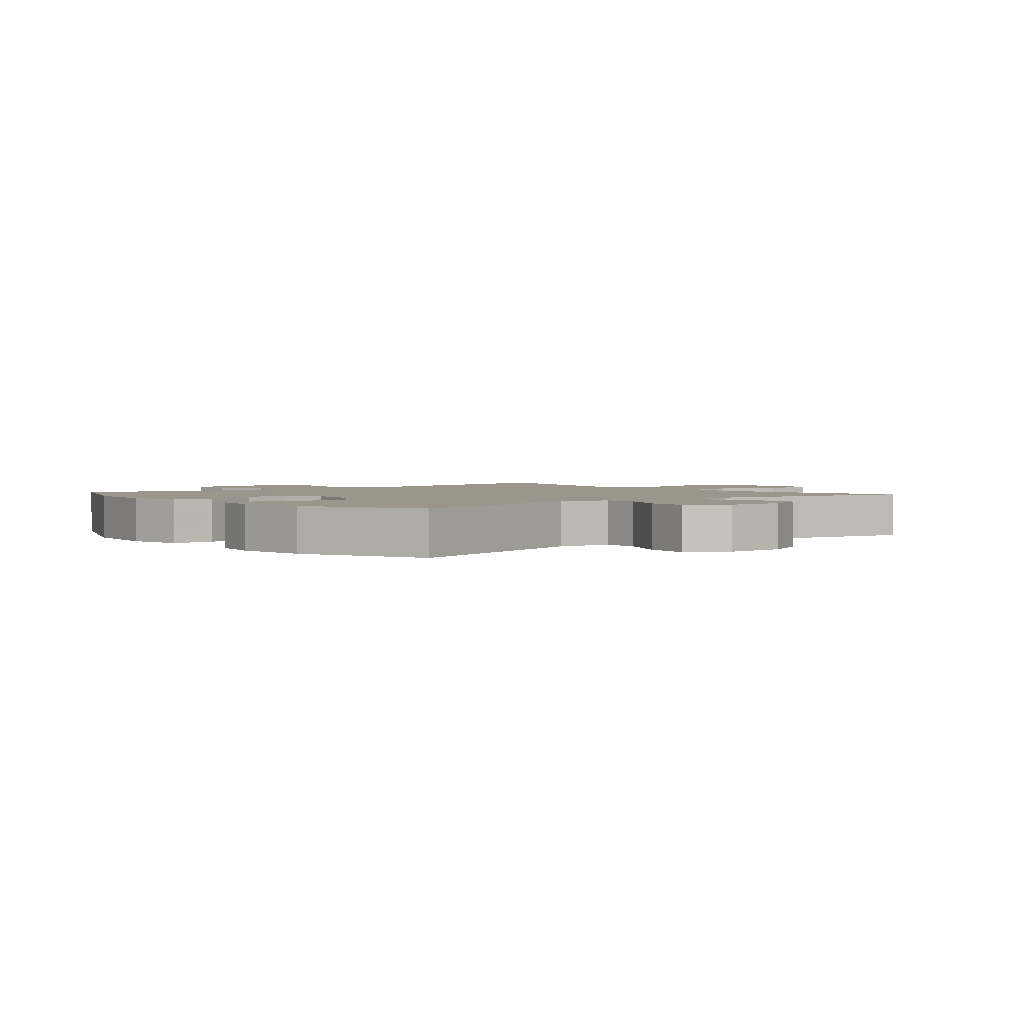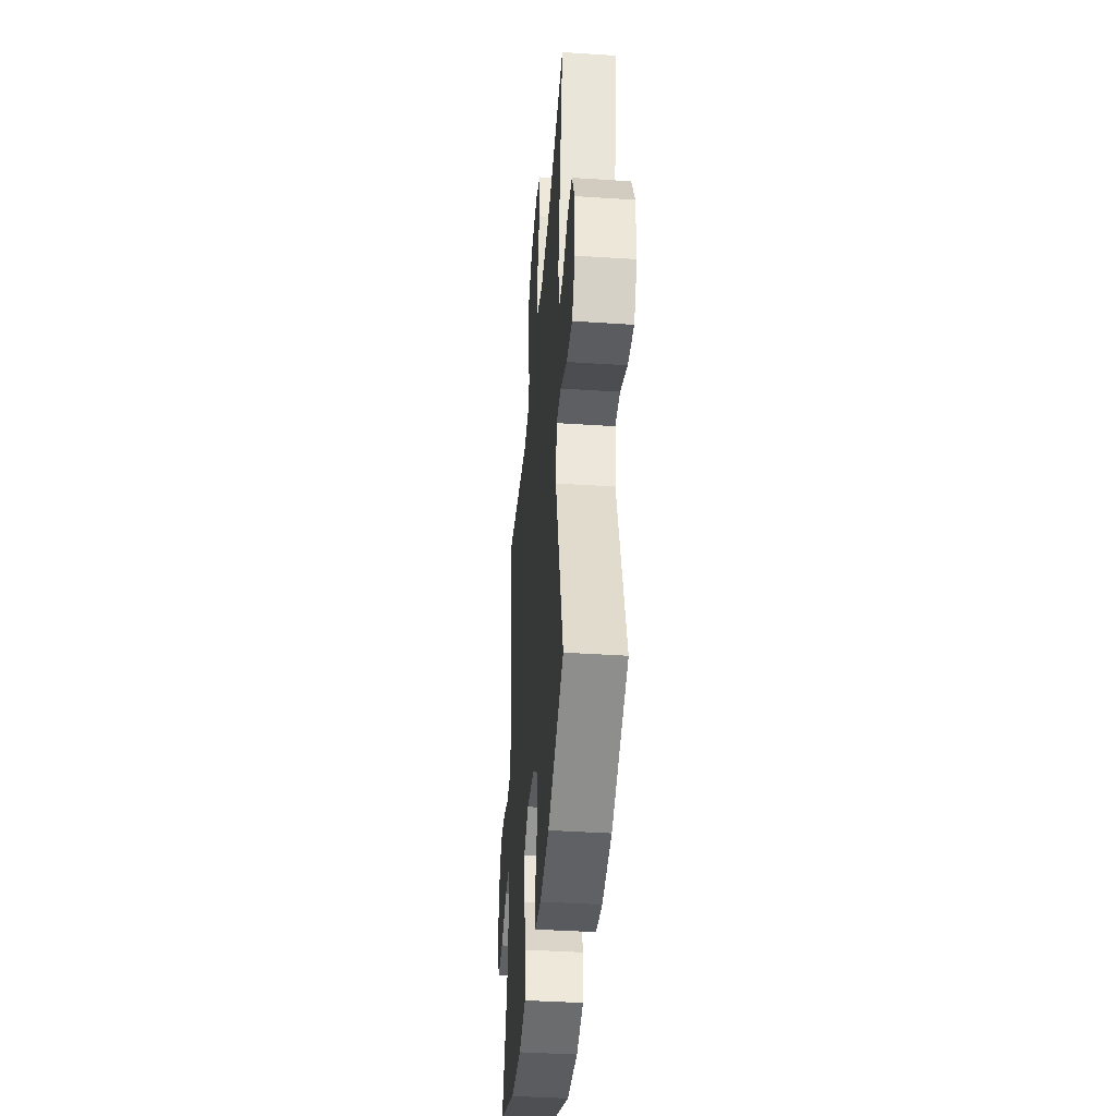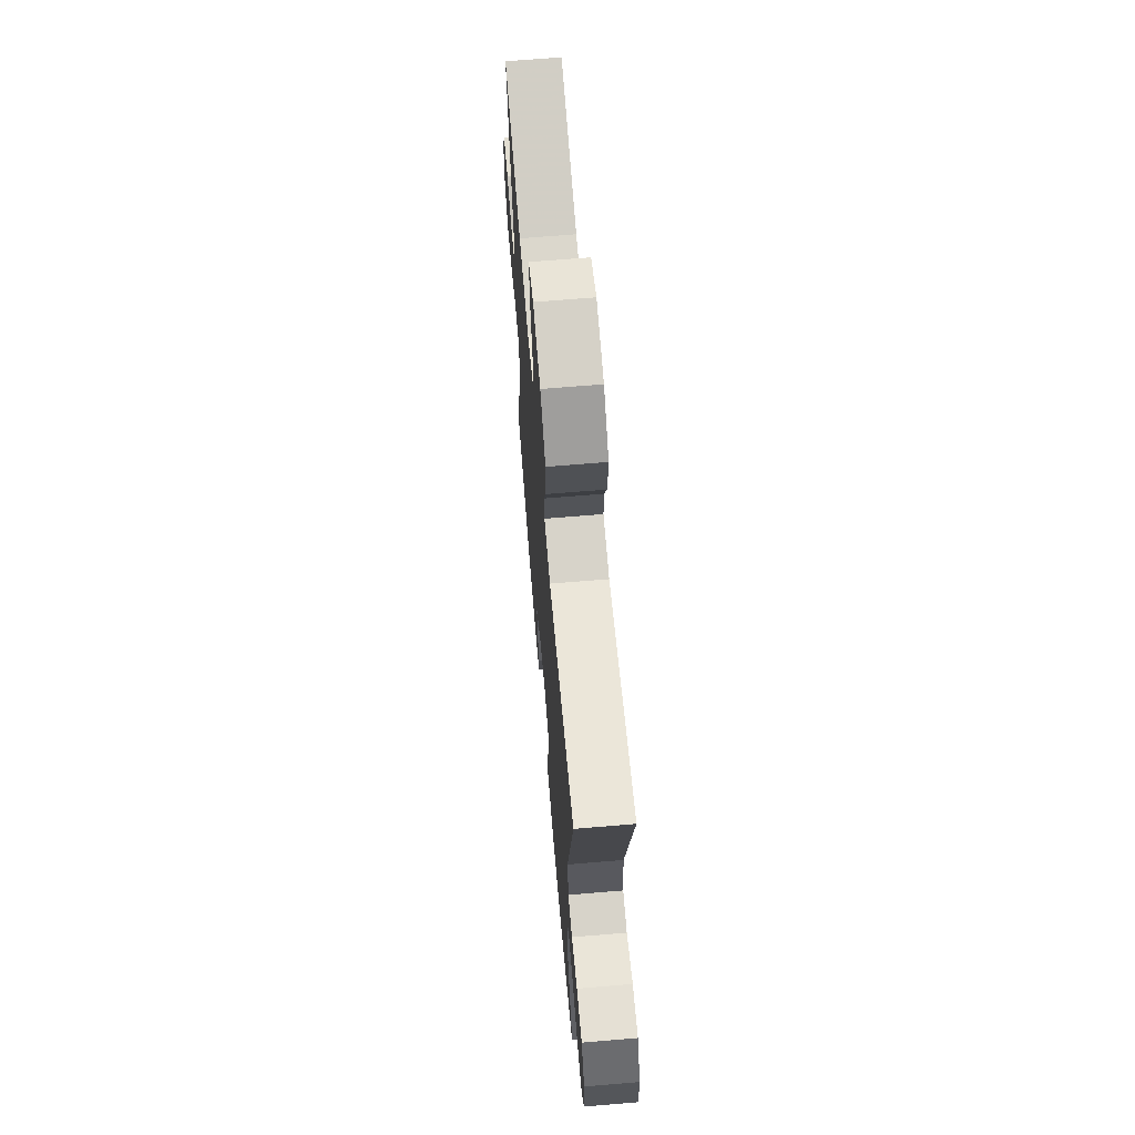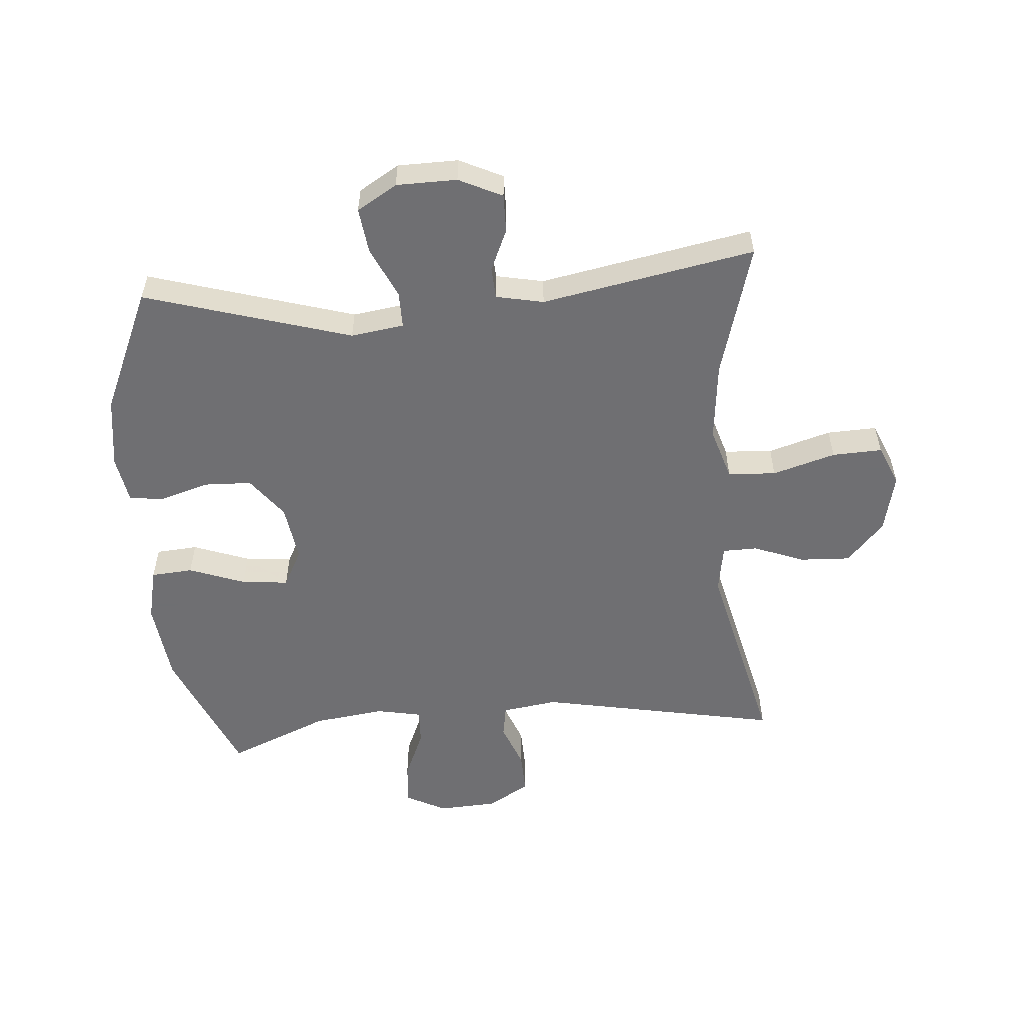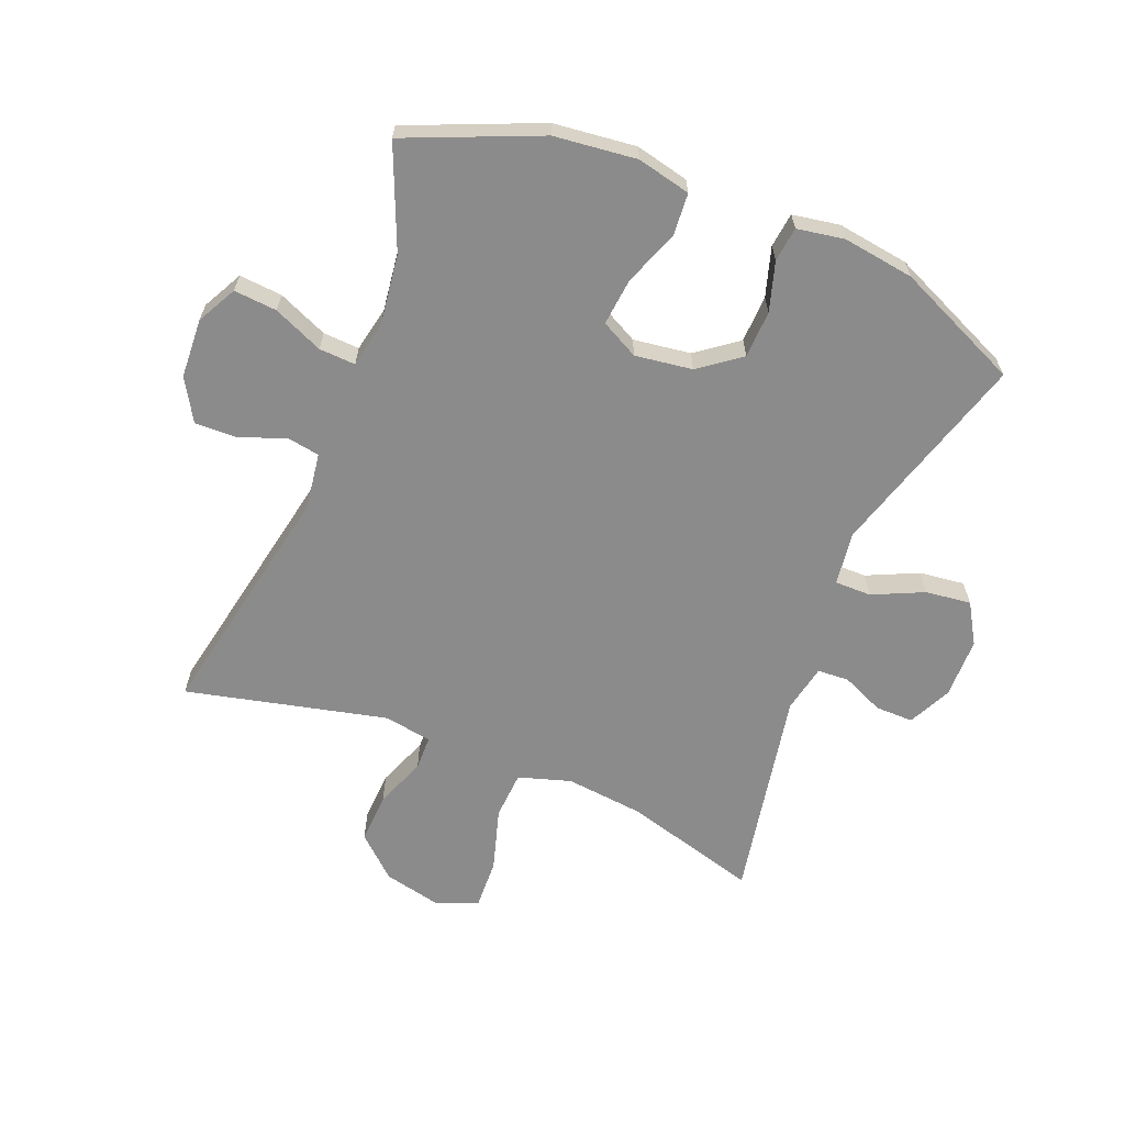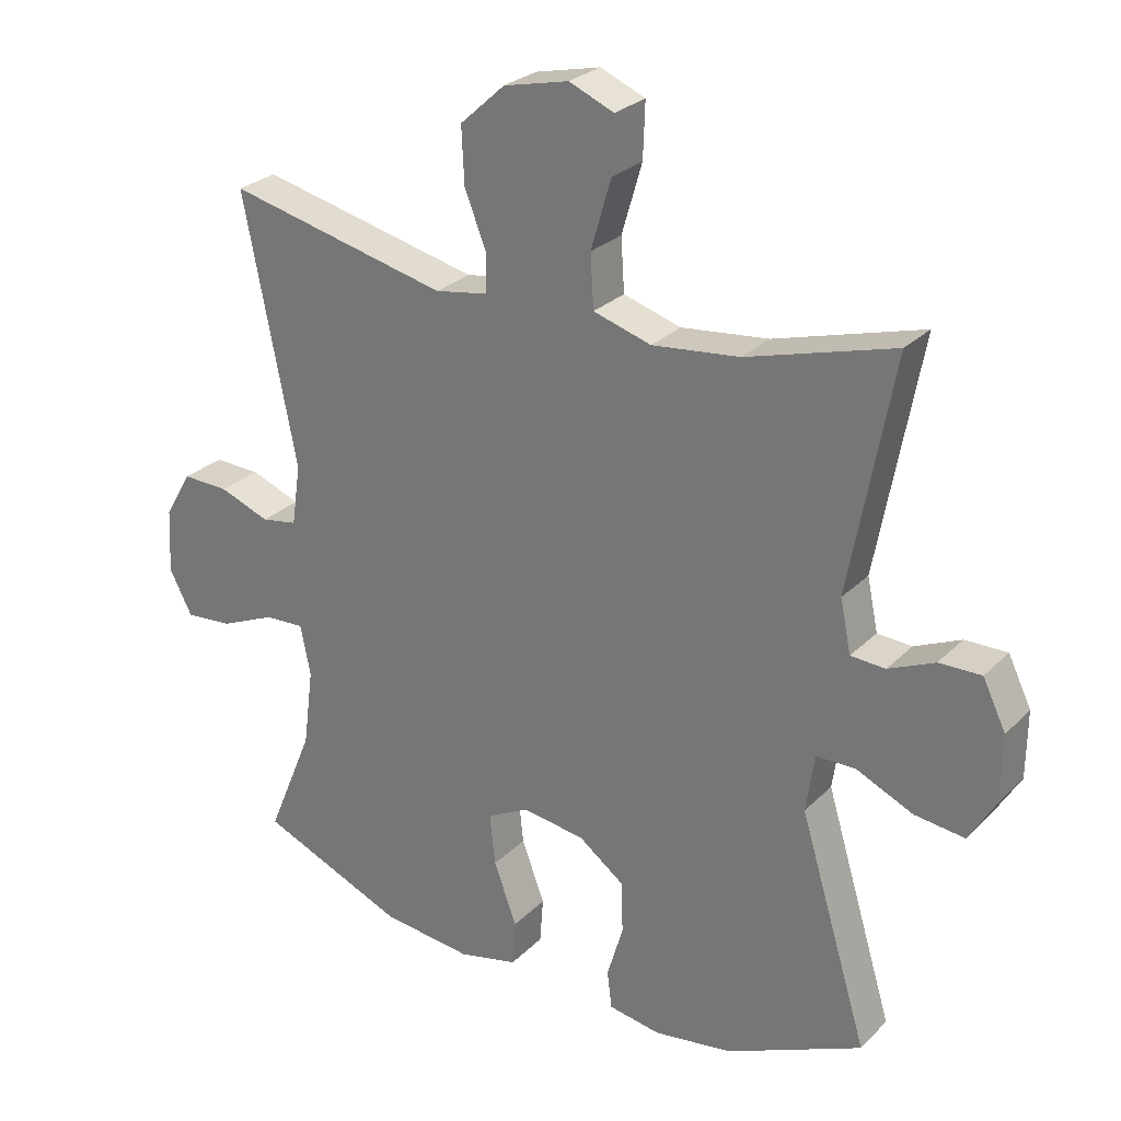
<metadata>
{"format":"obj","ext":"obj","renderer":"f3d","projection":"perspective","resolution":1024,"background":"white","views":[{"elev":2.3,"azim":-129.4,"up":"+Y"},{"elev":-40.6,"azim":-94.6,"up":"+Z"},{"elev":67.1,"azim":85.2,"up":"+Z"},{"elev":-54.7,"azim":-85.2,"up":"+Y"},{"elev":-64.0,"azim":158.2,"up":"+Y"},{"elev":26.8,"azim":-145.9,"up":"+Z"}]}
</metadata>
<code>
v -0.5 0.07 -0.5
v -0.399 0.07 -0.166
v -0.411 0.07 -0.08
v -0.47 0.07 -0.08
v -0.553 0.07 -0.118
v -0.627 0.07 -0.127
v -0.666 0.07 -0.062
v -0.667 0.07 0.036
v -0.633 0.07 0.106
v -0.571 0.07 0.105
v -0.503 0.07 0.075
v -0.452 0.07 0.078
v -0.436 0.07 0.155
v -0.5 0.07 0.5
v -0.283 0.07 0.438
v -0.154 0.07 0.424
v -0.069 0.07 0.45
v -0.064 0.07 0.528
v -0.094 0.07 0.63
v -0.097 0.07 0.711
v -0.031 0.07 0.739
v 0.065 0.07 0.717
v 0.131 0.07 0.657
v 0.127 0.07 0.575
v 0.095 0.07 0.493
v 0.096 0.07 0.437
v 0.174 0.07 0.424
v 0.5 0.07 0.5
v 0.422 0.07 0.108
v 0.435 0.07 0.018
v 0.488 0.07 0.009
v 0.562 0.07 0.037
v 0.631 0.07 0.039
v 0.671 0.07 -0.029
v 0.676 0.07 -0.125
v 0.642 0.07 -0.19
v 0.572 0.07 -0.184
v 0.491 0.07 -0.149
v 0.432 0.07 -0.146
v 0.417 0.07 -0.22
v 0.432 0.07 -0.336
v 0.5 0.07 -0.5
v 0.285 0.07 -0.59
v 0.151 0.07 -0.605
v 0.064 0.07 -0.585
v 0.059 0.07 -0.517
v 0.093 0.07 -0.426
v 0.101 0.07 -0.35
v 0.04 0.07 -0.318
v -0.053 0.07 -0.331
v -0.12 0.07 -0.381
v -0.123 0.07 -0.458
v -0.099 0.07 -0.538
v -0.106 0.07 -0.594
v -0.183 0.07 -0.607
v -0.299 0.07 -0.59
v -0.5 0 -0.5
v -0.399 0 -0.166
v -0.411 0 -0.08
v -0.47 0 -0.08
v -0.553 0 -0.118
v -0.627 0 -0.127
v -0.666 0 -0.062
v -0.667 0 0.036
v -0.633 0 0.106
v -0.571 0 0.105
v -0.503 0 0.075
v -0.452 0 0.078
v -0.436 0 0.155
v -0.5 0 0.5
v -0.283 0 0.438
v -0.154 0 0.424
v -0.069 0 0.45
v -0.064 0 0.528
v -0.094 0 0.63
v -0.097 0 0.711
v -0.031 0 0.739
v 0.065 0 0.717
v 0.131 0 0.657
v 0.127 0 0.575
v 0.095 0 0.493
v 0.096 0 0.437
v 0.174 0 0.424
v 0.5 0 0.5
v 0.422 0 0.108
v 0.435 0 0.018
v 0.488 0 0.009
v 0.562 0 0.037
v 0.631 0 0.039
v 0.671 0 -0.029
v 0.676 0 -0.125
v 0.642 0 -0.19
v 0.572 0 -0.184
v 0.491 0 -0.149
v 0.432 0 -0.146
v 0.417 0 -0.22
v 0.432 0 -0.336
v 0.5 0 -0.5
v 0.285 0 -0.59
v 0.151 0 -0.605
v 0.064 0 -0.585
v 0.059 0 -0.517
v 0.093 0 -0.426
v 0.101 0 -0.35
v 0.04 0 -0.318
v -0.053 0 -0.331
v -0.12 0 -0.381
v -0.123 0 -0.458
v -0.099 0 -0.538
v -0.106 0 -0.594
v -0.183 0 -0.607
v -0.299 0 -0.59
f 55 56 1 2
f 52 53 54 55
f 51 52 55 2
f 50 51 2 3
f 49 50 3
f 48 49 3
f 44 45 46 47
f 44 47 48
f 41 42 43 44
f 40 41 44 48
f 39 40 48 3
f 35 36 37 38
f 35 38 39 3
f 31 32 33 34
f 30 31 34 35
f 27 28 29
f 26 27 29 30
f 22 23 24 25
f 22 25 26
f 21 22 26
f 18 19 20 21
f 17 18 21 26
f 16 17 26 30
f 13 14 15
f 12 13 15 16
f 8 9 10 11
f 8 11 12
f 7 8 12
f 4 5 6 7
f 3 4 7 12
f 30 35 3 12
f 12 16 30
f 58 57 112 111
f 111 110 109 108
f 58 111 108 107
f 59 58 107 106
f 59 106 105
f 59 105 104
f 103 102 101 100
f 104 103 100
f 100 99 98 97
f 104 100 97 96
f 59 104 96 95
f 94 93 92 91
f 59 95 94 91
f 90 89 88 87
f 91 90 87 86
f 85 84 83
f 86 85 83 82
f 81 80 79 78
f 82 81 78
f 82 78 77
f 77 76 75 74
f 82 77 74 73
f 86 82 73 72
f 71 70 69
f 72 71 69 68
f 67 66 65 64
f 68 67 64
f 68 64 63
f 63 62 61 60
f 68 63 60 59
f 68 59 91 86
f 86 72 68
f 1 57 58 2
f 2 58 59 3
f 3 59 60 4
f 4 60 61 5
f 5 61 62 6
f 6 62 63 7
f 7 63 64 8
f 8 64 65 9
f 9 65 66 10
f 10 66 67 11
f 11 67 68 12
f 12 68 69 13
f 13 69 70 14
f 14 70 71 15
f 15 71 72 16
f 16 72 73 17
f 17 73 74 18
f 18 74 75 19
f 19 75 76 20
f 20 76 77 21
f 21 77 78 22
f 22 78 79 23
f 23 79 80 24
f 24 80 81 25
f 25 81 82 26
f 26 82 83 27
f 27 83 84 28
f 28 84 85 29
f 29 85 86 30
f 30 86 87 31
f 31 87 88 32
f 32 88 89 33
f 33 89 90 34
f 34 90 91 35
f 35 91 92 36
f 36 92 93 37
f 37 93 94 38
f 38 94 95 39
f 39 95 96 40
f 40 96 97 41
f 41 97 98 42
f 42 98 99 43
f 43 99 100 44
f 44 100 101 45
f 45 101 102 46
f 46 102 103 47
f 47 103 104 48
f 48 104 105 49
f 49 105 106 50
f 50 106 107 51
f 51 107 108 52
f 52 108 109 53
f 53 109 110 54
f 54 110 111 55
f 55 111 112 56
f 56 112 57 1

</code>
